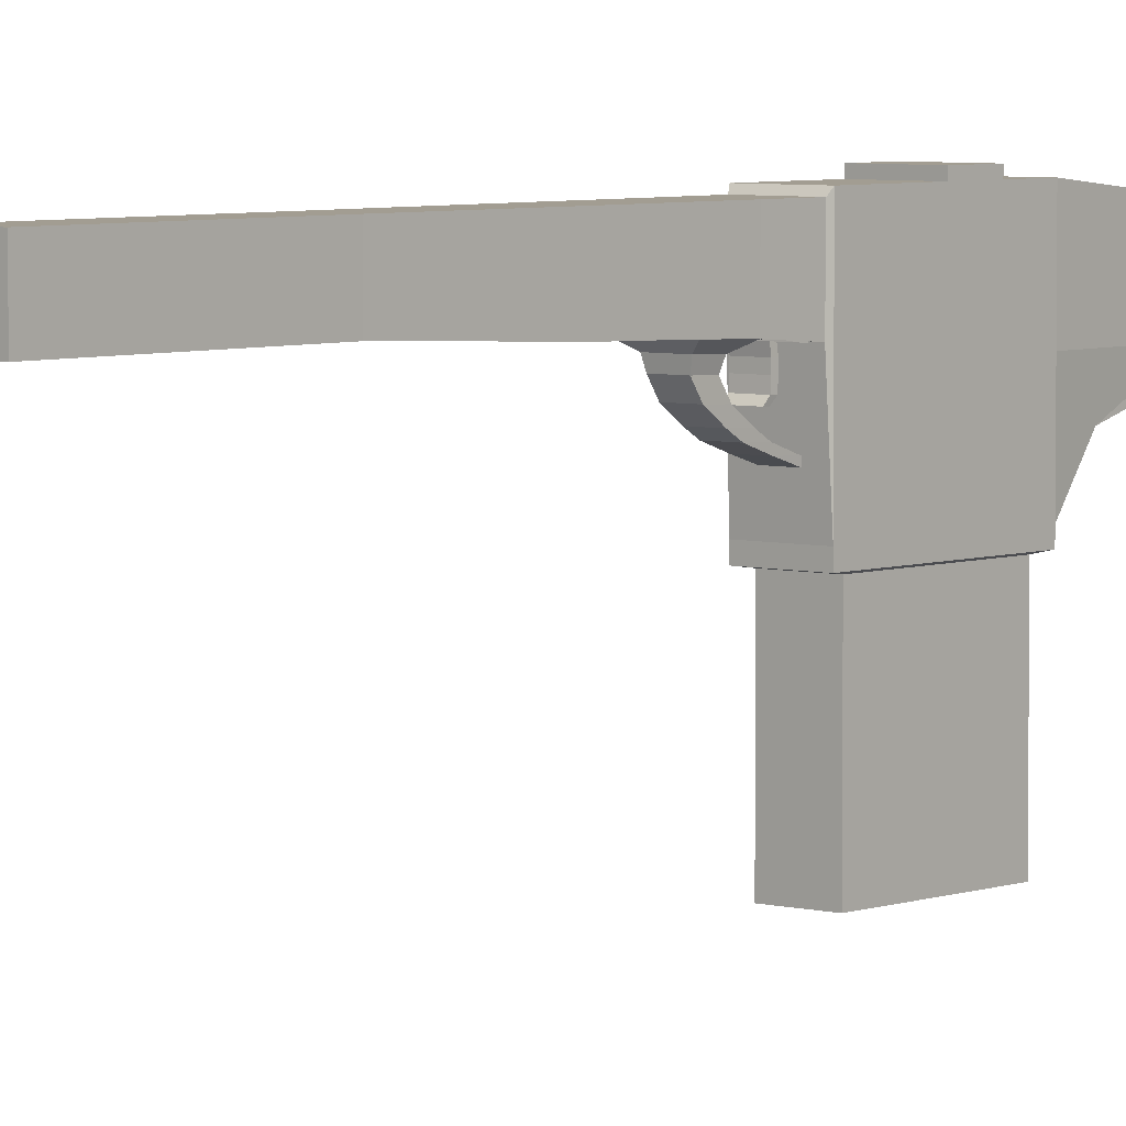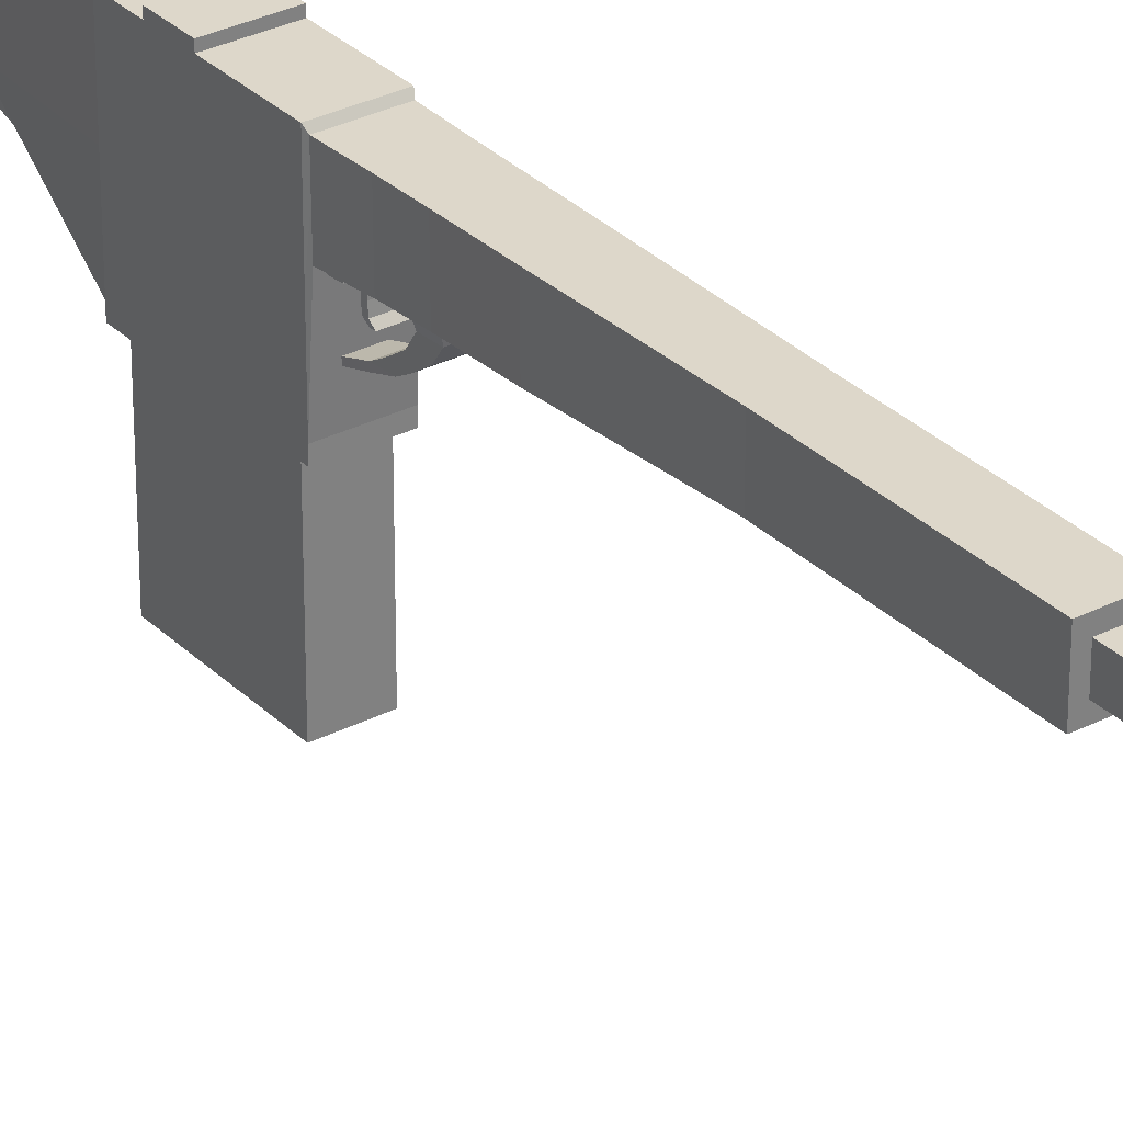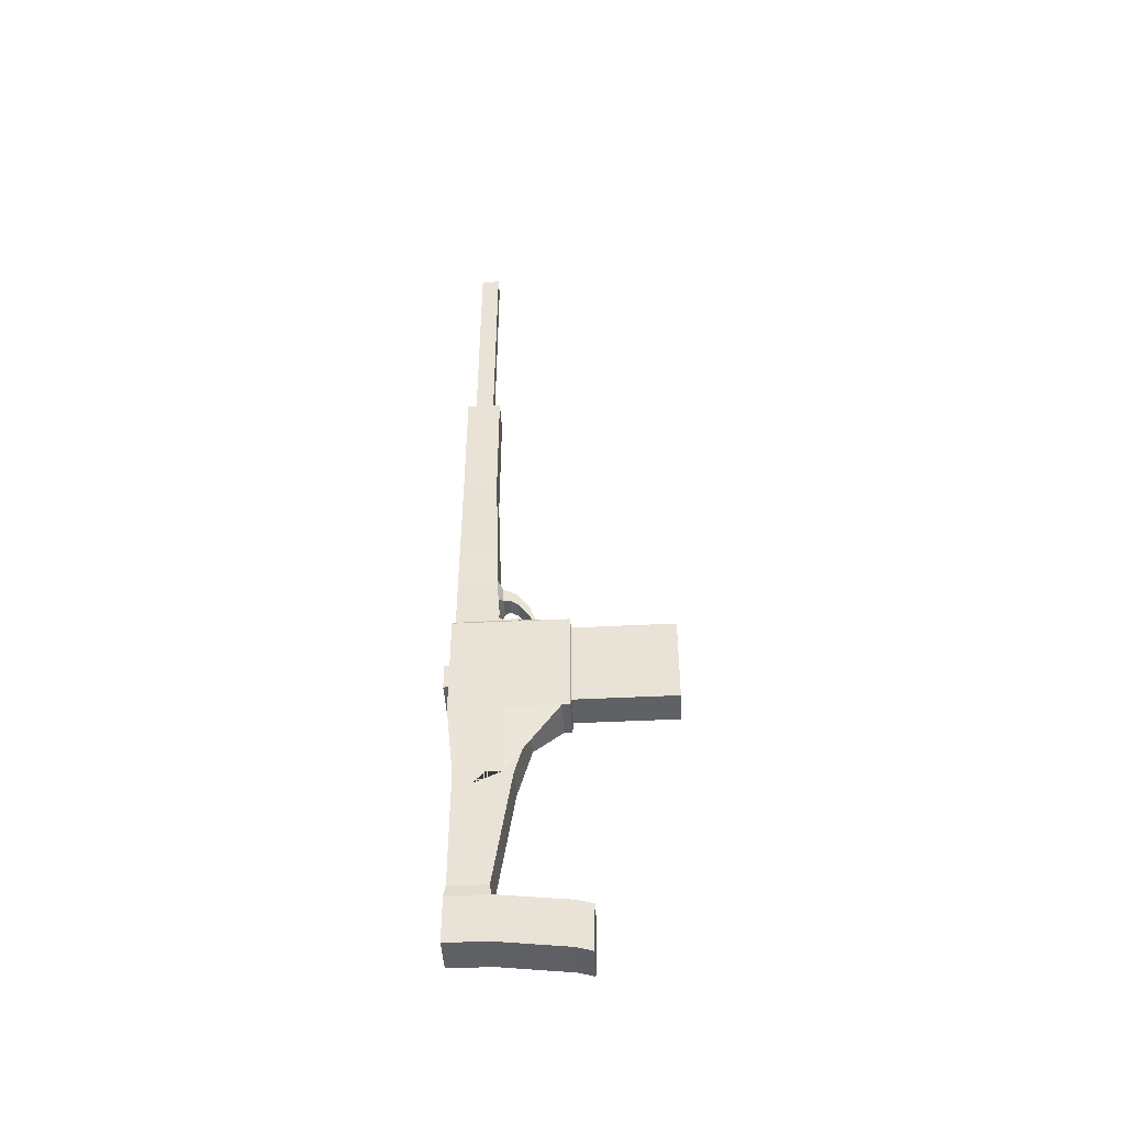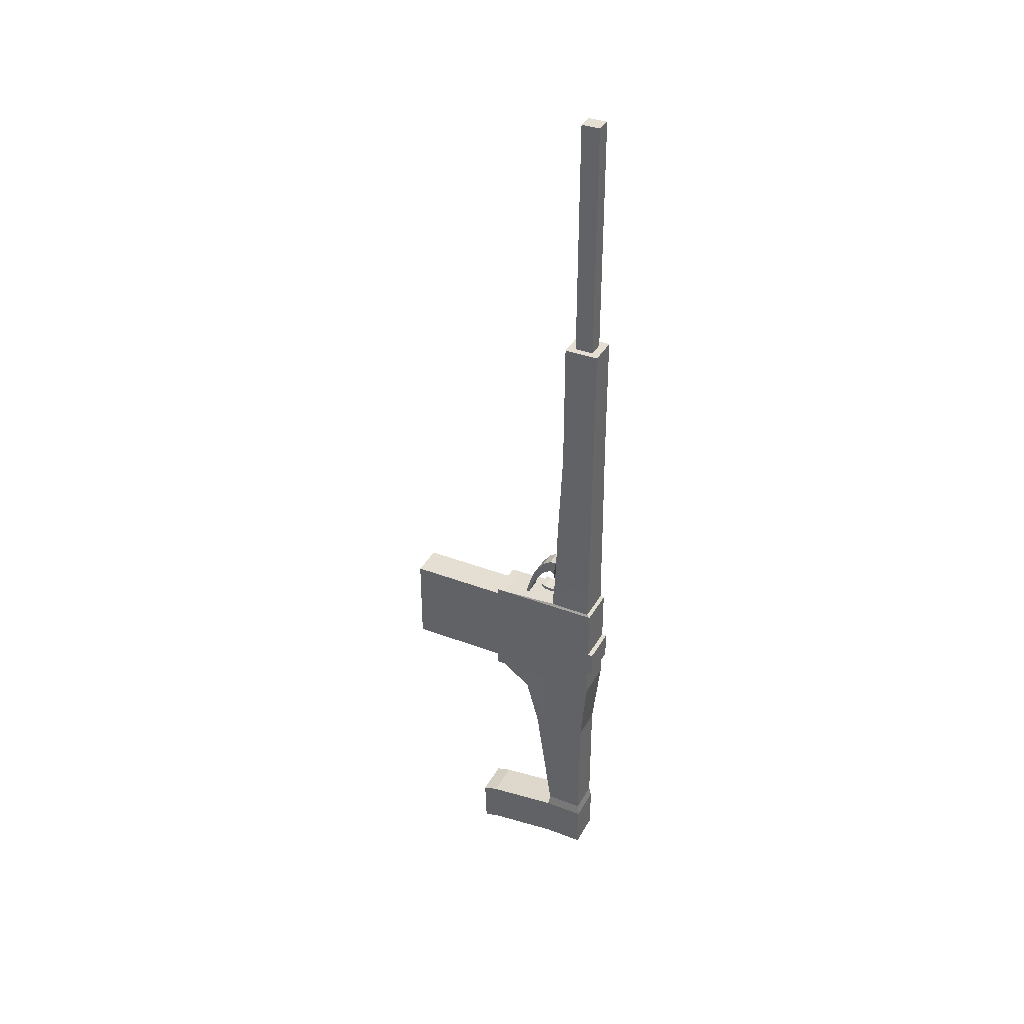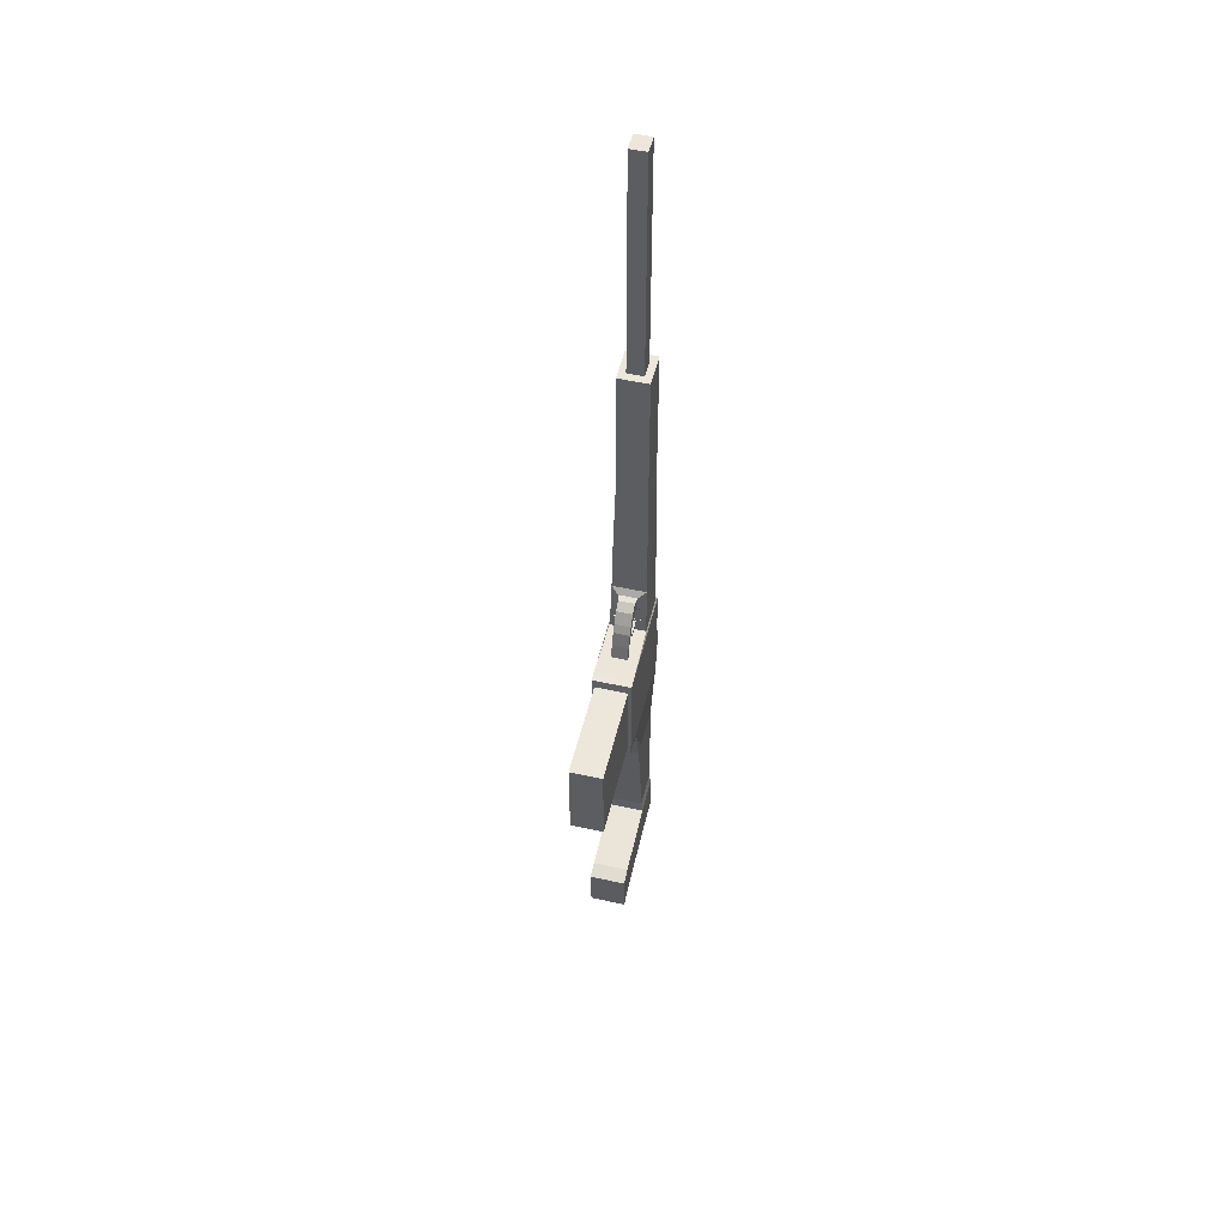
<metadata>
{"format":"obj","ext":"obj","renderer":"f3d","projection":"perspective","resolution":1024,"background":"white","views":[{"elev":4.9,"azim":40.6,"up":"+Y"},{"elev":30.9,"azim":-36.3,"up":"+Y"},{"elev":-46.0,"azim":-86.7,"up":"+Z"},{"elev":37.1,"azim":116.2,"up":"+Z"},{"elev":51.8,"azim":13.5,"up":"+Z"}]}
</metadata>
<code>
o Cube
v -0.3791 -1.076 1
v -0.3791 1 1
v -0.3791 -1.076 -1
v -0.3791 1 -1
v 0.3415 -1.076 1
v 0.3415 1 1
v 0.3415 -1.076 -1
v 0.3415 1 -1
v -0.3216 -1.097 -0.8405
v -0.3216 -1.097 0.8405
v 0.284 -1.097 -0.8405
v 0.284 -1.097 0.8405
v -0.3216 -2.937 -0.8405
v -0.3216 -2.937 0.8405
v 0.284 -2.937 -0.8405
v 0.284 -2.937 0.8405
v -0.3791 -0.9324 1
v -0.3791 -0.9324 -1
v 0.3415 -0.9324 -1
v 0.3415 -0.9324 1
v -0.3281 0.8632 -2.347
v 0.2905 0.8632 -2.347
v -0.3281 -0.4081 -1.447
v 0.2905 -0.4081 -1.447
v -0.3281 0.8632 -2.578
v 0.2905 0.8632 -2.578
v -0.3281 -0.151 -2.367
v 0.2905 -0.151 -2.367
v -0.3281 0.8632 -4.602
v 0.2905 0.8632 -4.602
v -0.3281 0.182 -4.602
v 0.2905 0.182 -4.602
v -0.3578 0.8959 -4.808
v 0.3202 0.8959 -4.808
v -0.3578 0.1492 -4.808
v 0.3202 0.1492 -4.808
v -0.3578 0.8959 -5.665
v 0.3202 0.8959 -5.665
v -0.3578 0.1492 -5.665
v 0.3202 0.1492 -5.665
v -0.3578 -1.165 -4.963
v 0.3202 -1.165 -4.963
v -0.3578 -1.137 -5.819
v 0.3202 -1.137 -5.819
v -0.3578 -1.44 -5.044
v 0.3202 -1.44 -5.044
v -0.3578 -1.412 -5.9
v 0.3202 -1.412 -5.9
v -0.3564 0.1651 1.049
v -0.3564 0.9392 1.042
v 0.3188 0.9392 1.042
v 0.3188 0.1651 1.049
v -0.2768 0.312 4.667
v -0.2768 0.9392 4.667
v 0.2781 0.9392 4.667
v 0.2781 0.312 4.667
v -0.2768 0.312 7.117
v -0.2768 0.9392 7.117
v 0.2781 0.9392 7.117
v 0.2781 0.312 7.117
v -0.149 0.4564 7.117
v -0.149 0.7948 7.117
v 0.1504 0.7948 7.117
v 0.1504 0.4564 7.117
v -0.149 0.4564 11.51
v -0.149 0.7948 11.51
v 0.1504 0.7948 11.51
v 0.1504 0.4564 11.51
v 0.2985 0.2386 2.858
v -0.3166 0.2386 2.858
v -0.3166 0.9392 2.855
v 0.2985 0.9392 2.855
v -0.3365 0.2018 1.591
v 0.3086 0.9392 1.585
v 0.3086 0.2018 1.591
v -0.3365 0.9392 1.585
v 0.3036 0.2202 2.085
v -0.3265 0.9392 2.08
v -0.3265 0.2202 2.085
v 0.3036 0.9392 2.08
v -0.1896 0.1318 1.978
v -0.1952 0.1214 1.699
v 0.1684 0.1214 1.699
v 0.1655 0.1318 1.978
v -0.1621 0.01891 1.96
v -0.1668 0.01017 1.725
v 0.1403 0.01017 1.725
v 0.1378 0.01891 1.96
v -0.1621 -0.1381 1.854
v -0.1668 -0.1469 1.619
v 0.1403 -0.1469 1.619
v 0.1378 -0.1381 1.854
v -0.1621 -0.2744 1.659
v -0.1668 -0.2831 1.424
v 0.1403 -0.2831 1.424
v 0.1378 -0.2744 1.659
v -0.1621 -0.3579 1.517
v -0.1668 -0.3667 1.282
v 0.1403 -0.3667 1.282
v 0.1378 -0.3579 1.517
v -0.1621 -0.4419 1.267
v -0.1668 -0.4507 1.031
v 0.1403 -0.4507 1.031
v 0.1378 -0.4419 1.267
v -0.1621 -0.5257 0.9925
v -0.1668 -0.5344 0.7574
v 0.1403 -0.5344 0.7574
v 0.1378 -0.5257 0.9925
v -0.3465 0.1835 1.32
v 0.3137 0.9392 1.313
v 0.3137 0.1835 1.32
v -0.3465 0.9392 1.313
v -0.3514 0.1743 1.184
v 0.3163 0.9392 1.178
v 0.3163 0.1743 1.184
v -0.3514 0.9392 1.178
v 0.3163 0.1657 1.185
v 0.3137 0.1749 1.32
v -0.3465 0.1749 1.32
v -0.3514 0.1657 1.185
v 0.1288 0.1683 1.223
v 0.1277 0.1723 1.282
v -0.1611 0.1723 1.282
v -0.1633 0.1683 1.223
v 0.1288 0.08021 1.208
v 0.1277 0.08422 1.268
v -0.1611 0.08422 1.268
v -0.1633 0.08021 1.208
v 0.1288 -0.01333 1.208
v 0.1277 -0.009321 1.268
v -0.1611 -0.009321 1.268
v -0.1633 -0.01333 1.208
v 0.1288 -0.1191 1.216
v 0.1277 -0.1151 1.275
v -0.1611 -0.1151 1.275
v -0.1633 -0.1191 1.216
v 0.1142 -0.1795 1.267
v 0.1132 -0.1759 1.321
v -0.1467 -0.1759 1.321
v -0.1486 -0.1795 1.267
v -0.3791 0.03379 1
v -0.3791 0.03379 -1
v 0.3415 0.03379 -1
v 0.3415 0.03379 1
v -0.3281 0.03379 -2.347
v 0.2905 0.03379 -2.347
v -0.3281 0.5226 -2.578
v 0.2905 0.5226 -2.578
v -0.3281 0.5226 -4.602
v 0.2905 0.5226 -4.602
v -0.3578 0.5226 -4.808
v 0.3202 0.5226 -4.808
v -0.3578 0.5226 -5.665
v 0.3202 0.5226 -5.665
v -0.3564 0.5522 1.046
v 0.3188 0.5522 1.046
v -0.2768 0.6256 4.667
v 0.2781 0.6256 4.667
v -0.2768 0.6256 7.117
v 0.2781 0.6256 7.117
v -0.149 0.6256 7.117
v 0.1504 0.6256 7.117
v -0.149 0.6256 11.51
v 0.1504 0.6256 11.51
v -0.3166 0.5889 2.856
v 0.2985 0.5889 2.856
v 0.3086 0.5705 1.588
v -0.3365 0.5705 1.588
v 0.3036 0.5797 2.082
v -0.3265 0.5797 2.082
v -0.3465 0.5613 1.317
v 0.3137 0.5613 1.317
v 0.3163 0.5567 1.181
v -0.3514 0.5567 1.181
v -0.0188 -1.076 -1
v -0.0188 1 -1
v -0.0188 -1.076 1
v -0.0188 1 1
v -0.0188 -1.097 -0.8405
v -0.0188 -1.097 0.8405
v -0.0188 -2.937 -0.8405
v -0.0188 -2.937 0.8405
v -0.0188 -0.9324 1
v -0.0188 -0.9324 -1
v -0.0188 0.8632 -2.347
v -0.0188 -0.4081 -1.447
v -0.0188 0.8632 -2.578
v -0.0188 -0.151 -2.367
v -0.0188 0.8632 -4.602
v -0.0188 0.182 -4.602
v -0.0188 0.8959 -4.808
v -0.0188 0.1492 -4.808
v -0.0188 0.8959 -5.665
v -0.0188 0.1492 -5.665
v -0.0188 -1.165 -4.963
v -0.0188 -1.137 -5.819
v -0.0188 -1.44 -5.044
v -0.0188 -1.412 -5.9
v -0.0188 0.9392 1.042
v -0.0188 0.1651 1.049
v 0.000672 0.9392 4.667
v 0.000672 0.312 4.667
v 0.000672 0.9392 7.117
v 0.000672 0.312 7.117
v 0.000672 0.7948 7.117
v 0.000672 0.4564 7.117
v 0.000672 0.7948 11.51
v 0.000672 0.4564 11.51
v -0.009063 0.9392 2.855
v -0.009063 0.2386 2.858
v -0.01393 0.2018 1.591
v -0.01393 0.9392 1.585
v -0.0115 0.2202 2.085
v -0.0115 0.9392 2.08
v -0.0134 0.1214 1.699
v -0.01203 0.1318 1.978
v -0.01329 0.01017 1.725
v -0.01213 0.01891 1.96
v -0.01329 -0.1469 1.619
v -0.01213 -0.1381 1.854
v -0.01329 -0.2831 1.424
v -0.01213 -0.2744 1.659
v -0.01329 -0.3667 1.282
v -0.01213 -0.3579 1.517
v -0.01329 -0.4507 1.031
v -0.01213 -0.4419 1.267
v -0.01329 -0.5344 0.7574
v -0.01213 -0.5257 0.9925
v -0.01637 0.9392 1.313
v -0.01637 0.1835 1.32
v -0.01758 0.1743 1.184
v -0.01758 0.9392 1.178
v -0.01637 0.1749 1.32
v -0.01758 0.1657 1.185
v -0.01671 0.1723 1.282
v -0.01724 0.1683 1.223
v -0.01671 0.08422 1.268
v -0.01724 0.08021 1.208
v -0.01671 -0.009321 1.268
v -0.01724 -0.01333 1.208
v -0.01671 -0.1151 1.275
v -0.01724 -0.1191 1.216
v -0.01673 -0.1759 1.321
v -0.01721 -0.1795 1.267
v 0.000672 0.6256 11.51
v -0.0188 0.5226 -5.665
v -0.149 0.6256 7.117
v -0.149 0.7948 7.117
v 0.000672 0.7948 7.117
v 0.1504 0.6256 7.117
v 0.1504 0.4564 7.117
v 0.000672 0.4564 7.117
v -0.149 0.4564 7.117
v 0.1504 0.7948 7.117
v -0.3791 -1.076 0
v -0.3791 1 0
v 0.3415 -1.076 0
v 0.3415 1 0
v -0.3216 -1.097 0
v 0.284 -1.097 0
v -0.3216 -2.937 0
v 0.284 -2.937 0
v 0.3415 -0.9324 0
v -0.3791 -0.9324 0
v 0.3415 0.03379 0
v -0.3791 0.03379 0
v -0.0188 -2.937 0
v -0.0188 1 0
v -0.3791 1 -0.5
v 0.3415 -1.076 -0.5
v 0.284 -1.097 -0.4203
v 0.284 -2.937 -0.4203
v -0.3791 -0.9324 -0.5
v -0.3791 0.03379 -0.5
v -0.3791 -1.076 -0.5
v 0.3415 1 -0.5
v -0.3216 -1.097 -0.4203
v -0.3216 -2.937 -0.4203
v 0.3415 -0.9324 -0.5
v 0.3415 0.03379 -0.5
v -0.0188 -2.937 -0.4203
v -0.0188 1 -0.5
v 0.3415 1.088 -0.5
v 0.3415 1.088 0
v -0.0188 1.088 -0.5
v -0.0188 1.088 0
v -0.3791 1.088 0
v -0.3791 1.088 -0.5
f 274 269 4 142
f 184 18 23 186
f 265 258 6 144
f 178 2 50 199
f 257 5 12 260
f 268 256 2 178
f 260 12 16 262
f 177 1 10 180
f 175 7 11 179
f 275 3 9 277
f 267 262 16 182
f 277 9 13 278
f 180 10 14 182
f 179 11 15 181
f 177 183 17 1
f 257 263 20 5
f 175 184 19 7
f 275 273 18 3
f 186 23 27 188
f 143 19 24 146
f 142 4 21 145
f 176 8 22 185
f 147 25 29 149
f 145 21 25 147
f 146 24 28 148
f 185 22 26 187
f 150 32 36 152
f 148 28 32 150
f 187 26 30 189
f 188 27 31 190
f 40 36 42 44
f 189 30 34 191
f 190 31 35 192
f 149 29 33 151
f 246 193 38 154
f 151 33 37 153
f 152 36 40 154
f 191 34 38 193
f 196 44 48 198
f 194 40 44 196
f 192 35 41 195
f 35 39 43 41
f 197 45 47 198
f 41 43 47 45
f 195 41 45 197
f 44 42 46 48
f 210 69 56 202
f 144 6 51 156
f 141 17 49 155
f 183 20 52 200
f 158 55 59 160
f 209 71 54 201
f 166 72 55 158
f 165 70 53 157
f 160 59 254 250
f 157 53 57 159
f 202 56 60 204
f 201 54 58 203
f 162 63 67 164
f 159 57 253 247
f 204 60 251 252
f 203 58 248 249
f 245 207 66 163
f 161 61 65 163
f 206 64 68 208
f 205 62 66 207
f 170 79 70 165
f 169 80 72 166
f 214 78 71 209
f 213 77 69 210
f 230 111 75 211
f 229 112 76 212
f 172 110 74 167
f 171 109 73 168
f 211 75 83 215
f 212 76 78 214
f 167 74 80 169
f 168 73 79 170
f 83 84 88 87
f 79 73 82 81
f 213 79 81 216
f 75 77 84 83
f 87 88 92 91
f 81 82 86 85
f 216 81 85 218
f 215 83 87 217
f 220 89 93 222
f 85 86 90 89
f 218 85 89 220
f 217 87 91 219
f 95 96 100 99
f 219 91 95 221
f 91 92 96 95
f 89 90 94 93
f 97 98 102 101
f 93 94 98 97
f 222 93 97 224
f 221 95 99 223
f 226 101 105 228
f 224 97 101 226
f 223 99 103 225
f 99 100 104 103
f 227 107 108 228
f 225 103 107 227
f 103 104 108 107
f 101 102 106 105
f 174 113 109 171
f 173 114 110 172
f 232 116 112 229
f 109 113 120 119
f 200 52 115 231
f 199 50 116 232
f 156 51 114 173
f 155 49 113 174
f 119 120 124 123
f 115 111 118 117
f 230 109 119 233
f 231 115 117 234
f 123 124 128 127
f 117 118 122 121
f 234 117 121 236
f 233 119 123 235
f 125 126 130 129
f 121 122 126 125
f 236 121 125 238
f 235 123 127 237
f 240 129 133 242
f 238 125 129 240
f 237 127 131 239
f 127 128 132 131
f 135 136 140 139
f 239 131 135 241
f 131 132 136 135
f 129 130 134 133
f 244 137 138 243
f 133 134 138 137
f 242 133 137 244
f 241 135 139 243
f 50 155 174 116
f 52 156 173 115
f 115 173 172 111
f 116 174 171 112
f 76 168 170 78
f 75 167 169 77
f 112 171 168 76
f 111 172 167 75
f 77 169 166 69
f 78 170 165 71
f 62 161 163 66
f 208 245 163 65
f 58 159 247 248
f 64 162 164 68
f 54 157 159 58
f 60 160 250 251
f 71 165 157 54
f 69 166 158 56
f 56 158 160 60
f 2 141 155 50
f 20 144 156 52
f 34 152 154 38
f 35 151 153 39
f 194 246 154 40
f 31 149 151 35
f 26 148 150 30
f 30 150 152 34
f 22 146 148 26
f 23 145 147 27
f 27 147 149 31
f 18 142 145 23
f 8 143 146 22
f 263 265 144 20
f 273 274 142 18
f 39 153 246 194
f 68 164 245 208
f 134 241 243 138
f 136 242 244 140
f 140 244 243 139
f 130 239 241 134
f 126 237 239 130
f 128 238 240 132
f 132 240 242 136
f 122 235 237 126
f 124 236 238 128
f 118 233 235 122
f 120 234 236 124
f 113 231 234 120
f 111 230 233 118
f 51 199 232 114
f 49 200 231 113
f 114 232 229 110
f 102 225 227 106
f 106 227 228 105
f 98 223 225 102
f 100 224 226 104
f 104 226 228 108
f 94 221 223 98
f 96 222 224 100
f 90 219 221 94
f 86 217 219 90
f 88 218 220 92
f 92 220 222 96
f 82 215 217 86
f 84 216 218 88
f 77 213 216 84
f 74 212 214 80
f 73 211 215 82
f 110 229 212 74
f 109 230 211 73
f 79 213 210 70
f 80 214 209 72
f 63 205 207 67
f 61 206 208 65
f 164 67 207 245
f 59 203 249 254
f 57 204 252 253
f 55 201 203 59
f 53 202 204 57
f 72 209 201 55
f 17 183 200 49
f 70 210 202 53
f 42 195 197 46
f 46 197 198 48
f 36 192 195 42
f 39 194 196 43
f 43 196 198 47
f 33 191 193 37
f 153 37 193 246
f 32 190 192 36
f 29 189 191 33
f 28 188 190 32
f 25 187 189 29
f 21 185 187 25
f 4 176 185 21
f 24 186 188 28
f 3 18 184 175
f 5 20 183 177
f 9 179 181 13
f 12 180 182 16
f 261 267 182 14
f 3 175 179 9
f 5 177 180 12
f 258 268 178 6
f 6 178 199 51
f 19 184 186 24
f 161 62 248 247
f 62 205 249 248
f 162 64 251 250
f 206 61 253 252
f 61 161 247 253
f 63 162 250 254
f 205 63 254 249
f 64 206 252 251
f 269 256 287 288
f 278 281 267 261
f 17 141 266 264
f 279 280 265 263
f 1 17 264 255
f 270 279 263 257
f 10 259 261 14
f 281 272 262 267
f 1 255 259 10
f 271 260 262 272
f 276 282 285 283
f 270 257 260 271
f 280 276 258 265
f 141 2 256 266
f 143 8 276 280
f 7 270 271 11
f 176 4 269 282
f 11 271 272 15
f 181 15 272 281
f 7 19 279 270
f 19 143 280 279
f 13 181 281 278
f 8 176 282 276
f 264 266 274 273
f 255 264 273 275
f 259 277 278 261
f 255 275 277 259
f 266 256 269 274
f 283 285 286 284
f 285 288 287 286
f 256 268 286 287
f 282 269 288 285
f 258 276 283 284
f 268 258 284 286

</code>
